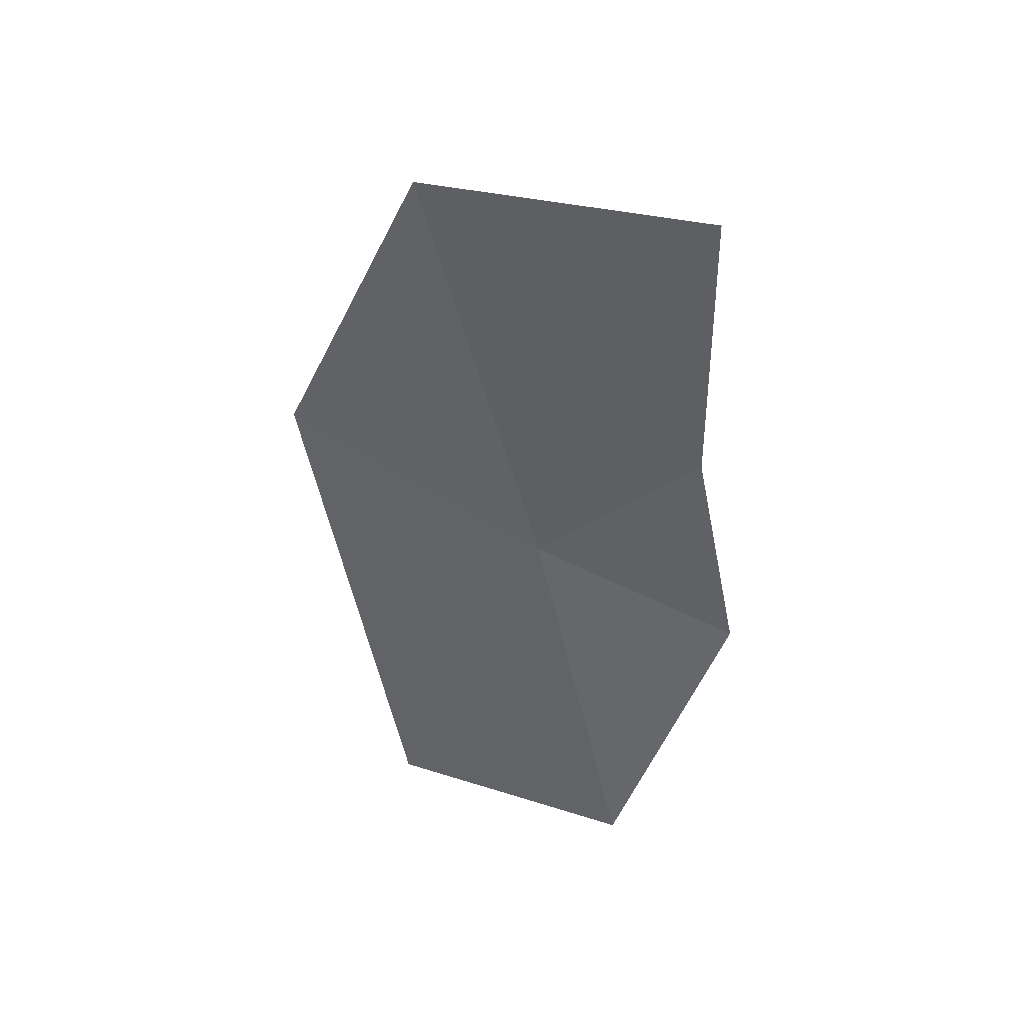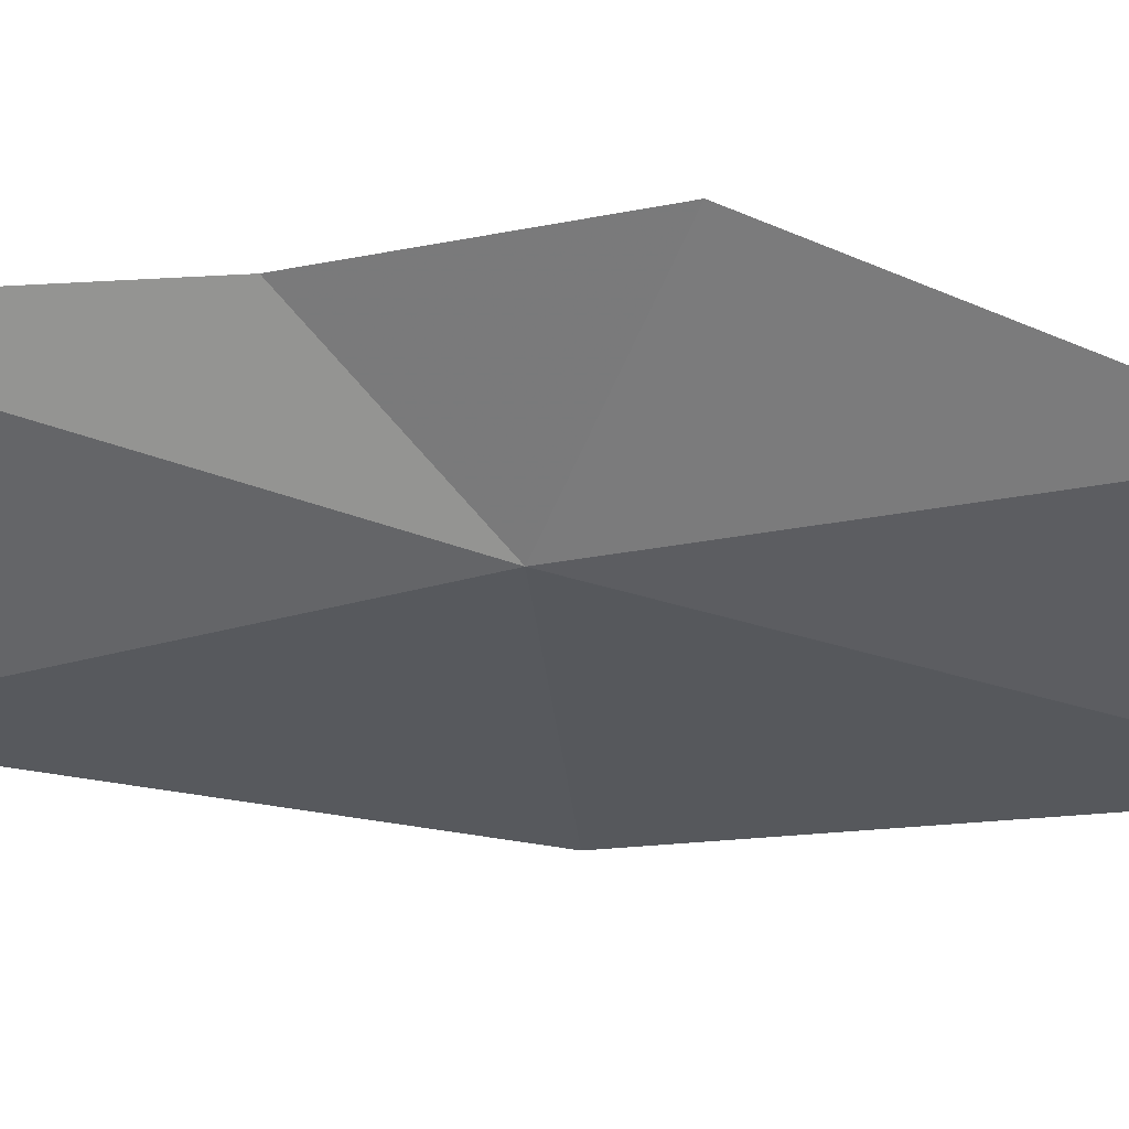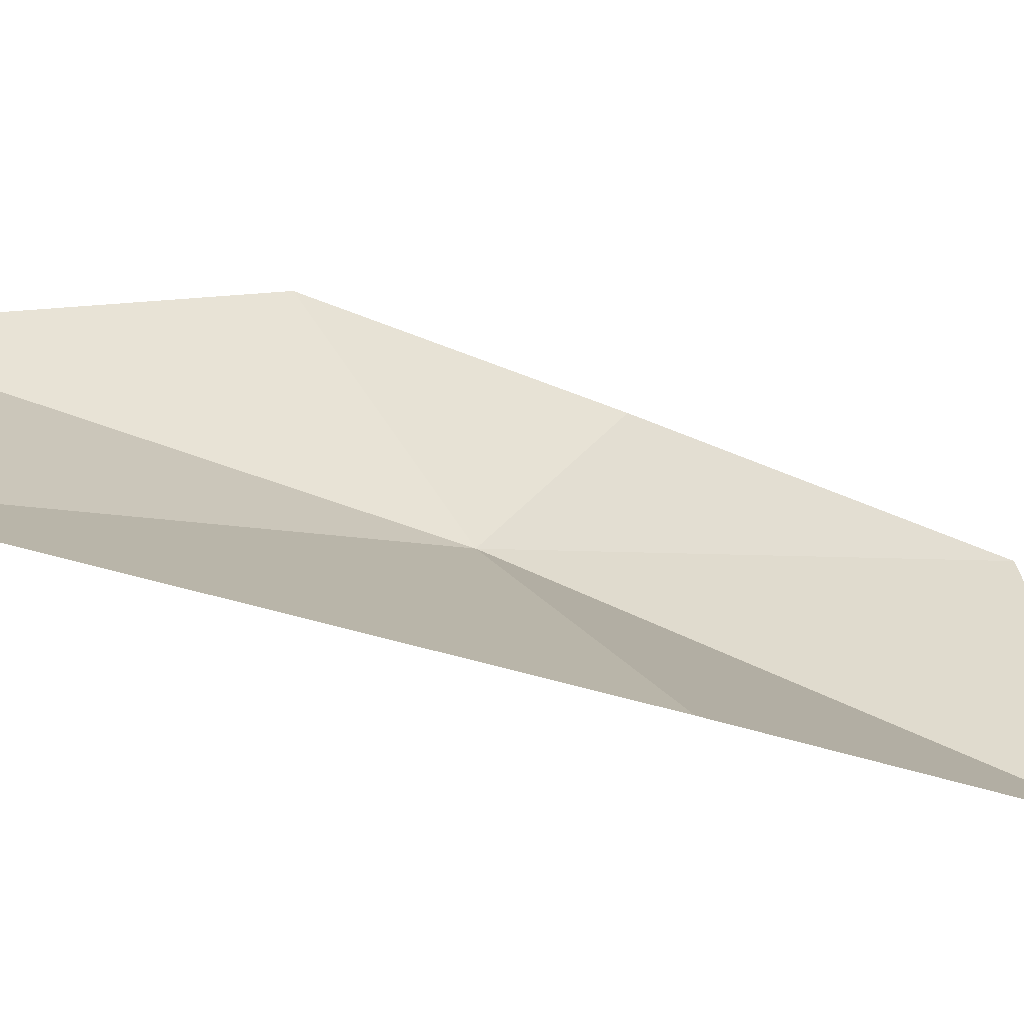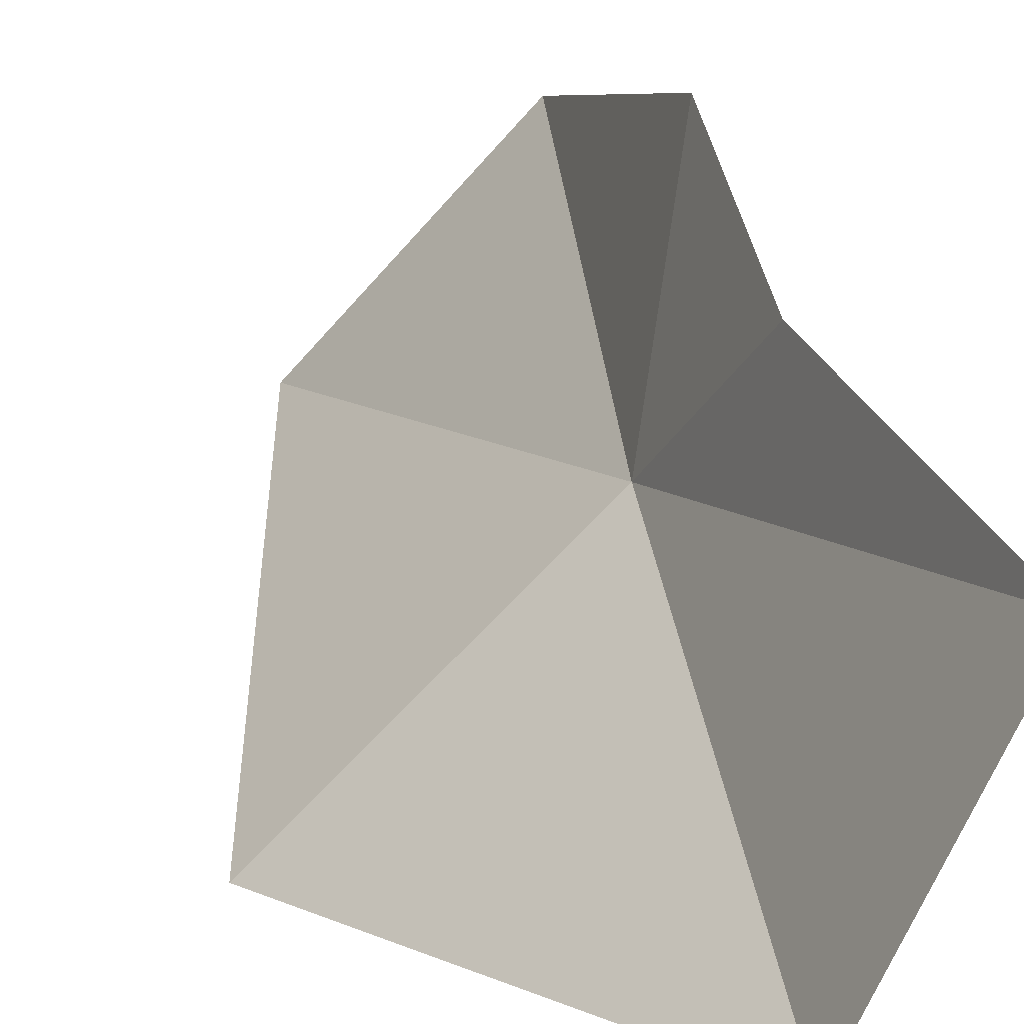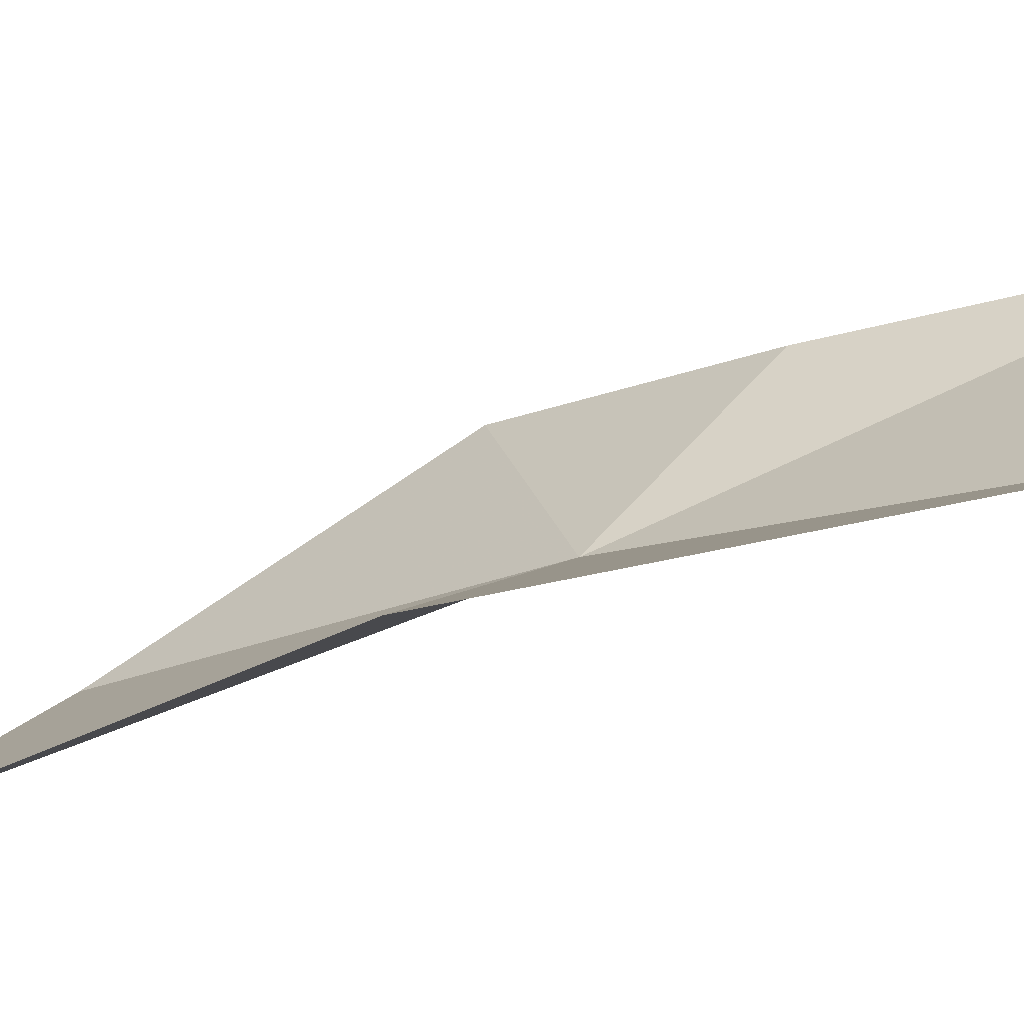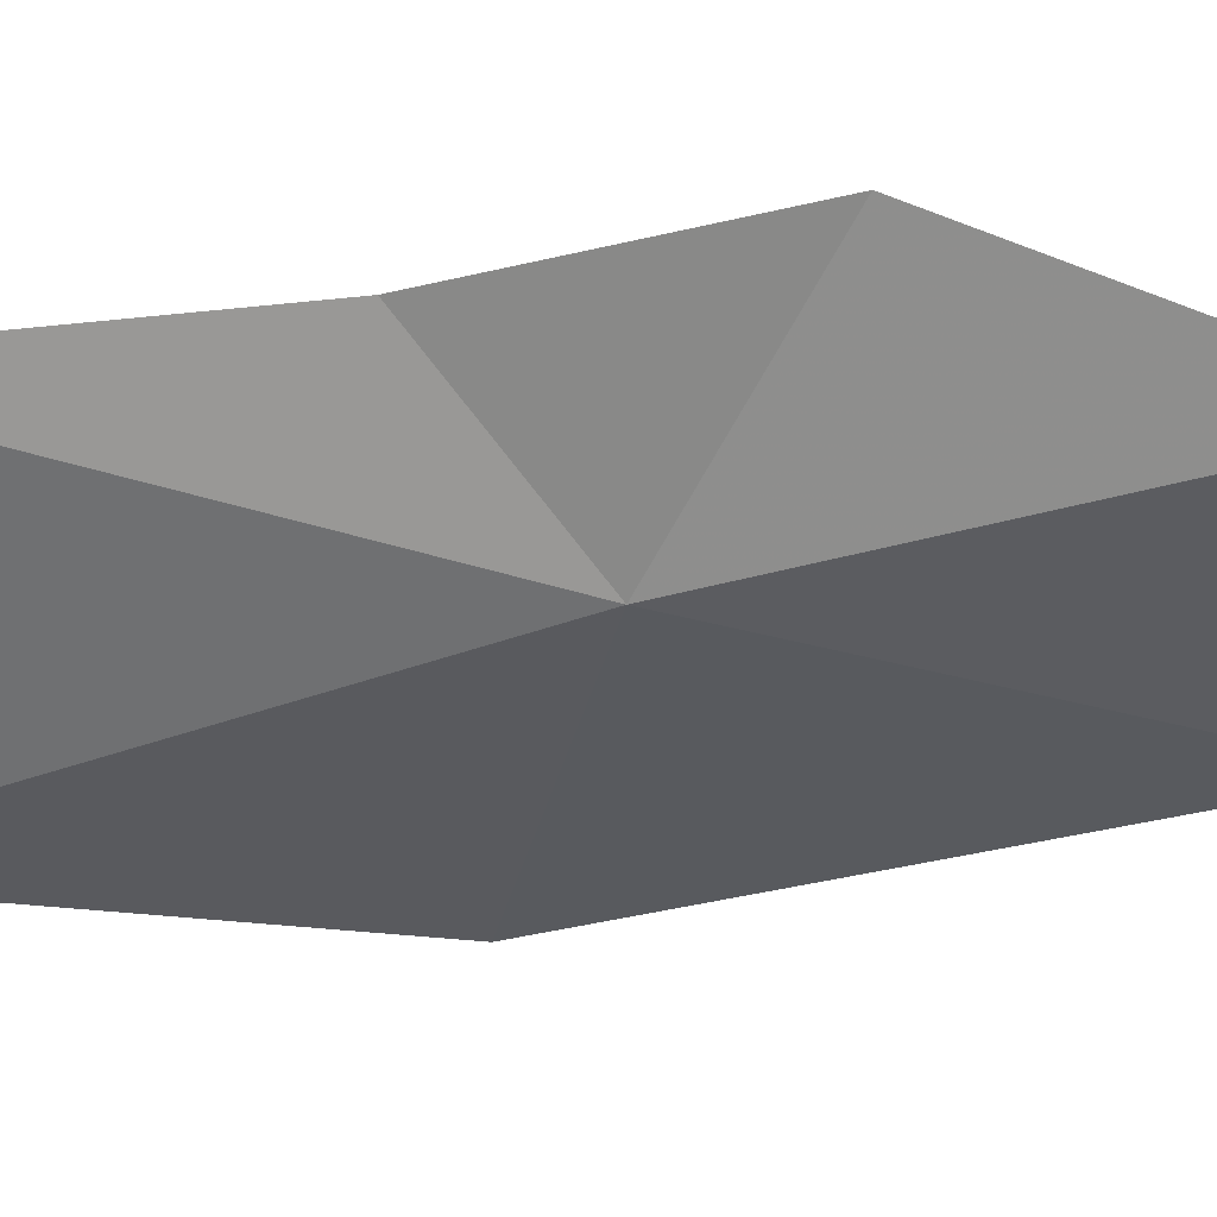
<metadata>
{"format":"obj","ext":"obj","renderer":"f3d","projection":"perspective","resolution":1024,"background":"white","views":[{"elev":38.7,"azim":78.6,"up":"+Z"},{"elev":12.6,"azim":103.7,"up":"+Y"},{"elev":-30.5,"azim":-110.7,"up":"+Y"},{"elev":27.6,"azim":-11.6,"up":"+Y"},{"elev":-40.4,"azim":-58.2,"up":"+Y"},{"elev":9.9,"azim":80.3,"up":"+Y"}]}
</metadata>
<code>
v 0.5358 -0.5436 -1.741
v 0.5906 -0.4746 -1.522
v 0.5314 -0.603 -1.518
v 0.565 -0.4426 -1.794
v 0.562 -0.4653 -1.679
v 0.5529 -0.5002 -1.949
v 0.4612 -0.6096 -1.968
v 0.4091 -0.659 -1.726
f 1 2 3
f 1 4 5
f 1 7 6
f 1 6 4
f 1 5 2
f 1 3 8
f 1 8 7

</code>
